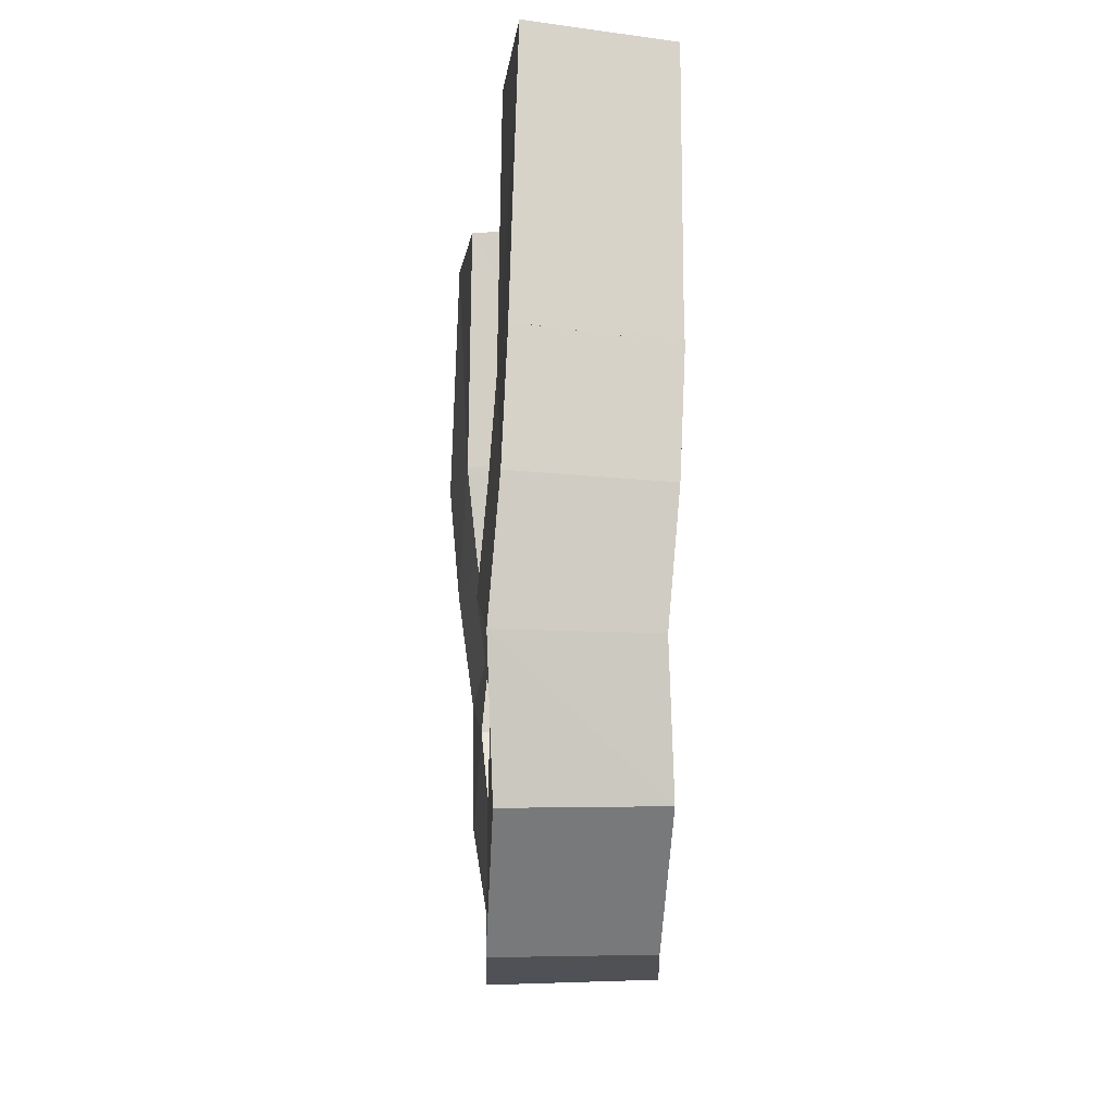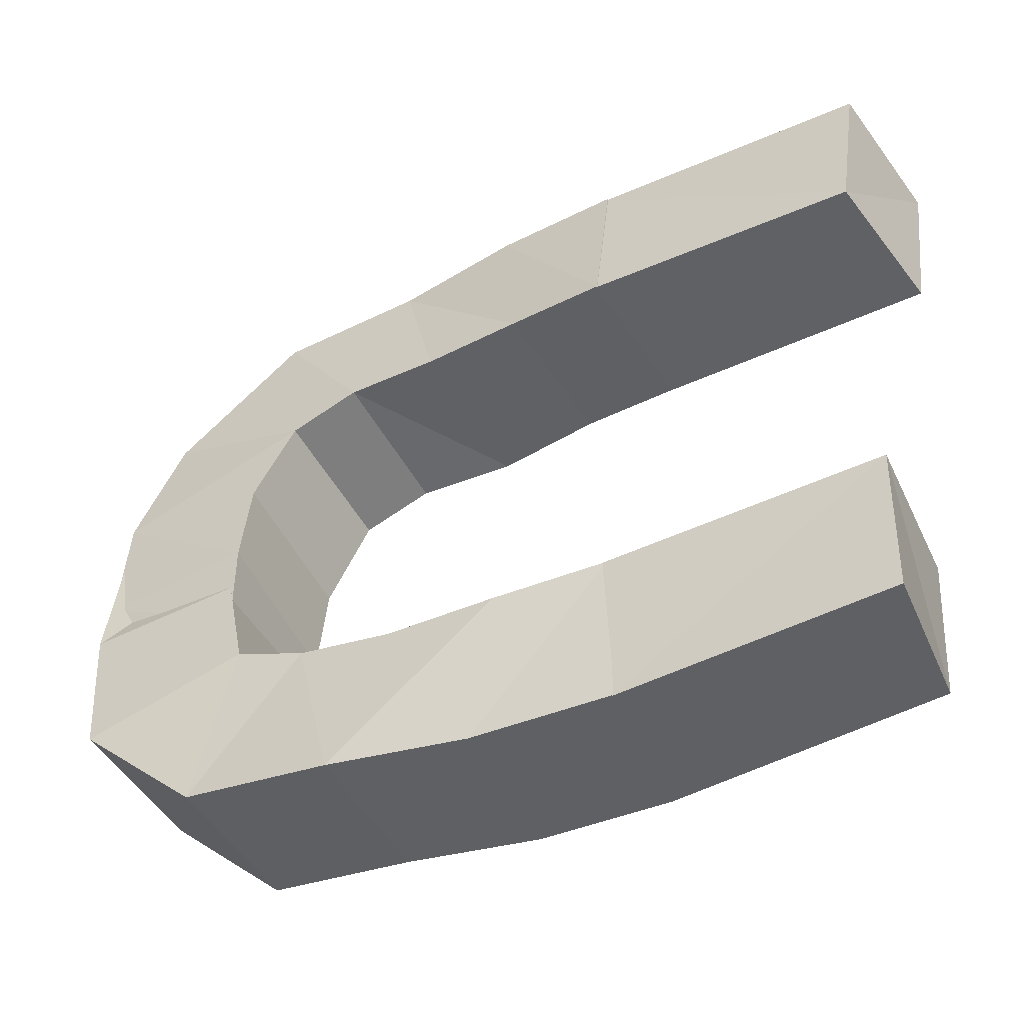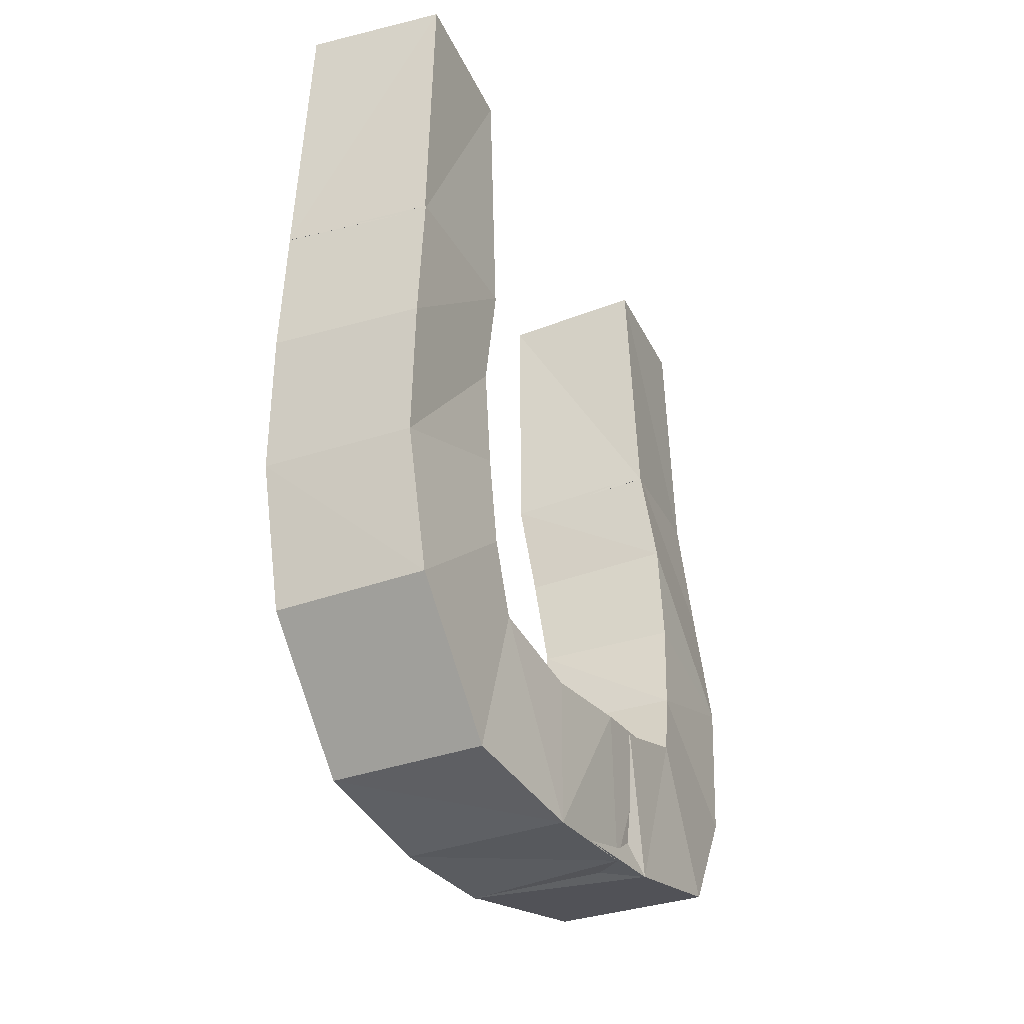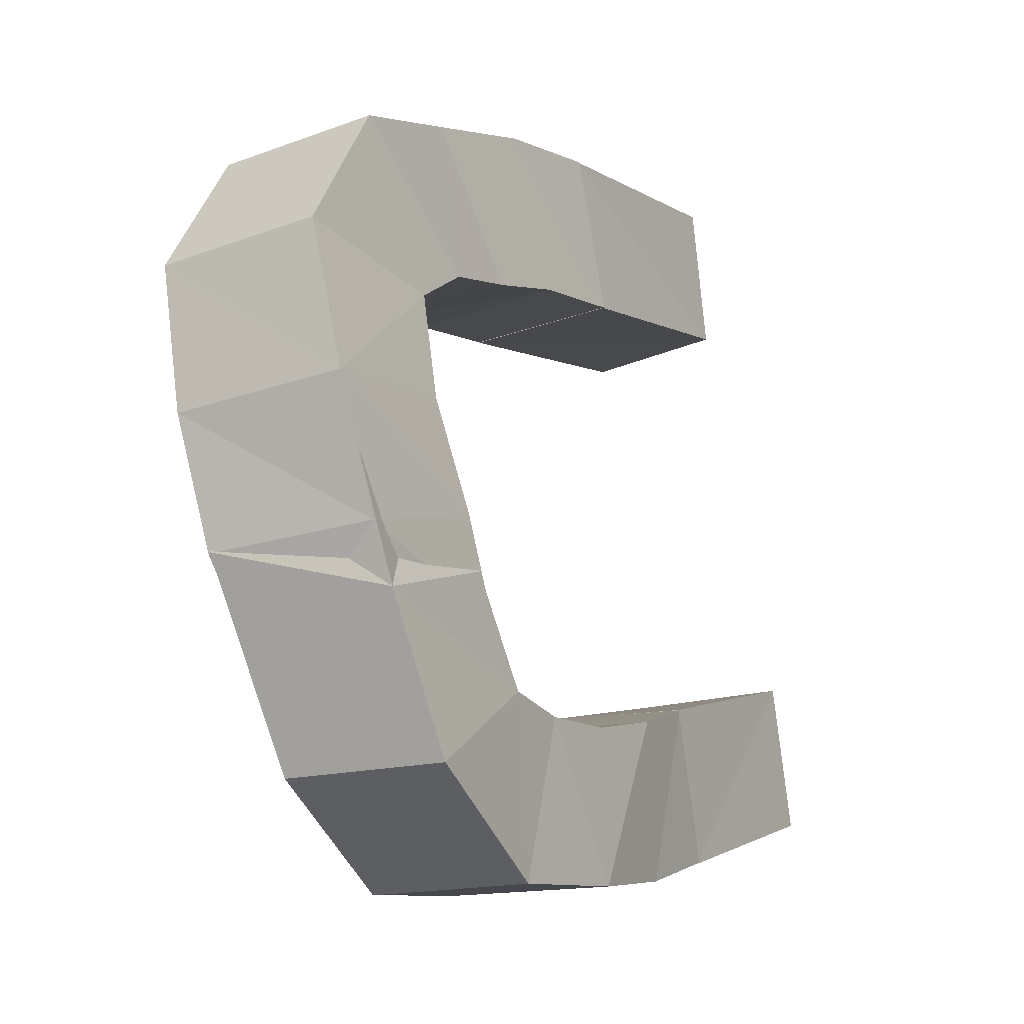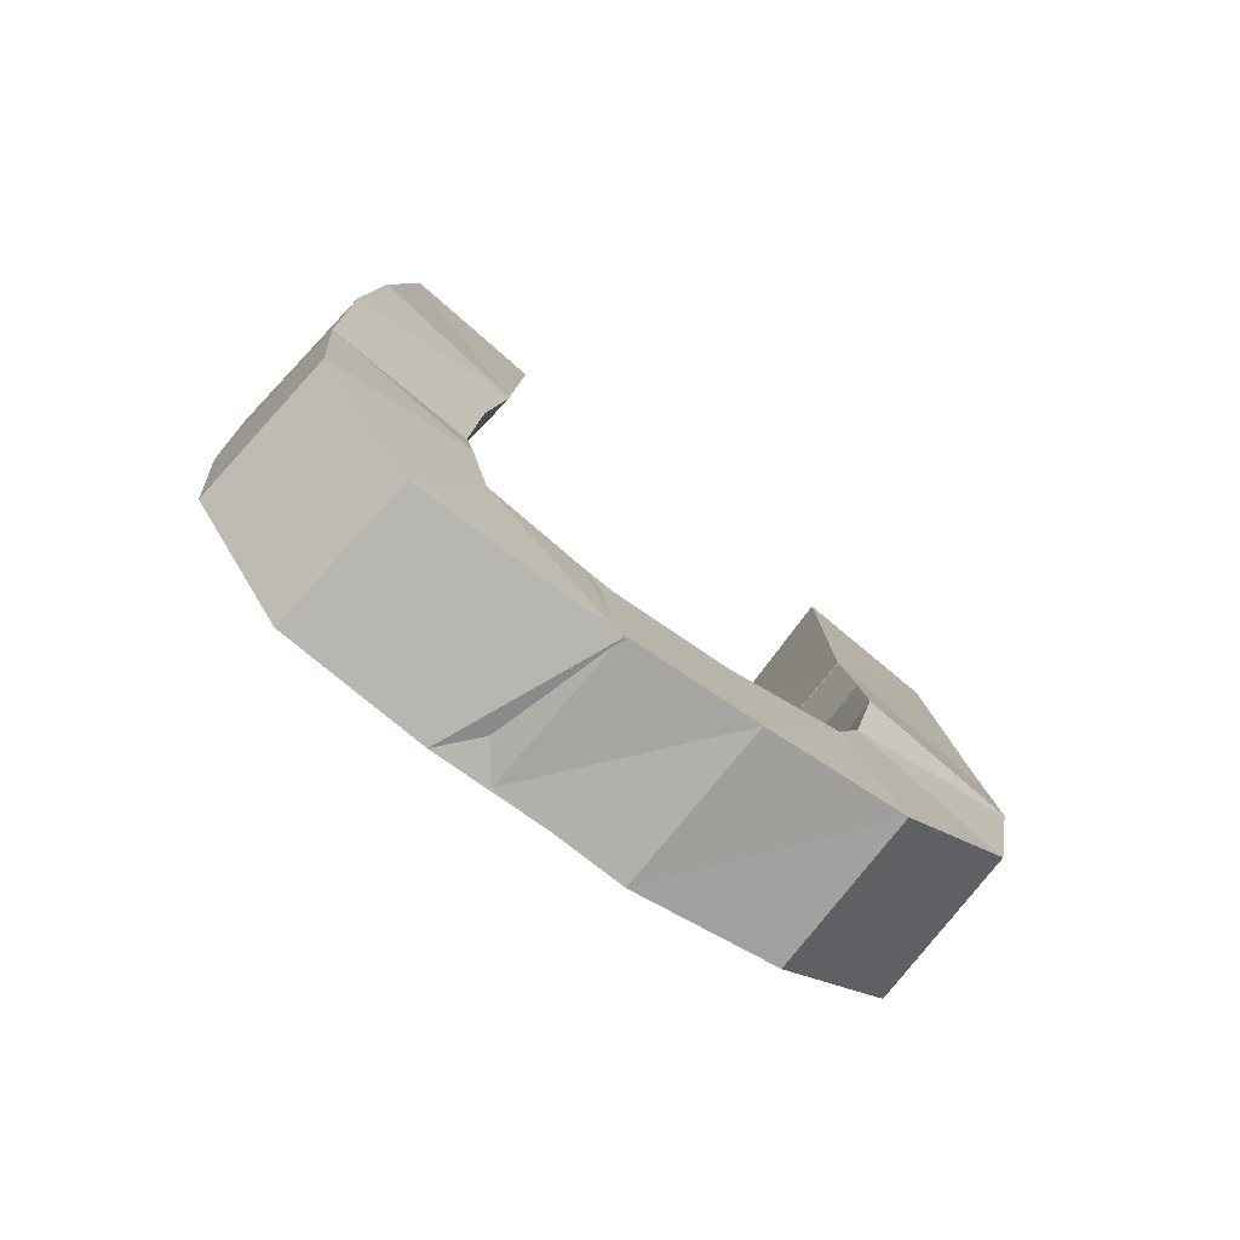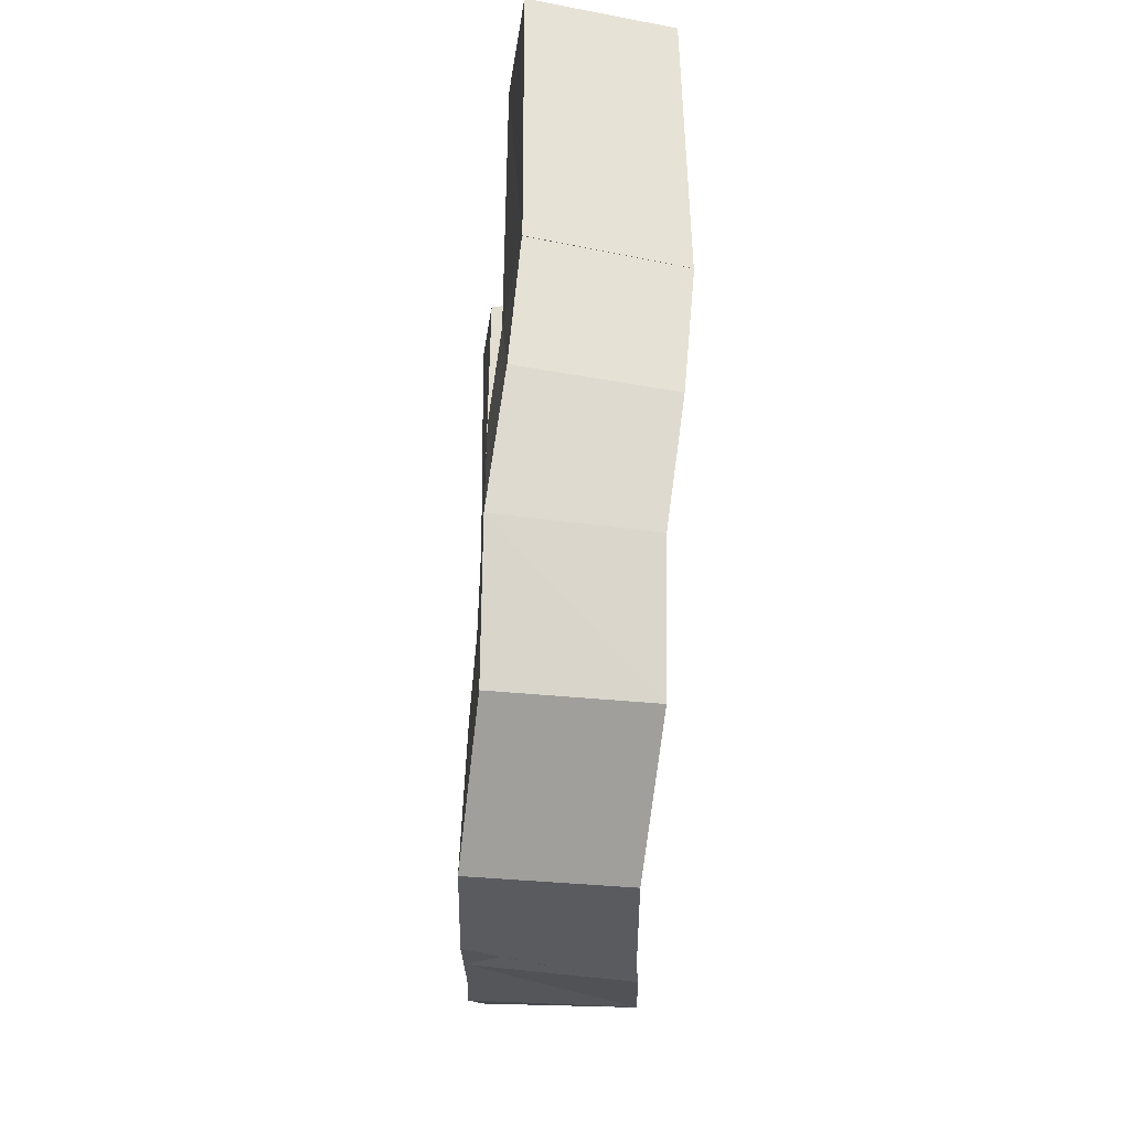
<metadata>
{"format":"obj","ext":"obj","renderer":"f3d","projection":"perspective","resolution":1024,"background":"white","views":[{"elev":-10.9,"azim":-15.7,"up":"+Y"},{"elev":-39.2,"azim":120.0,"up":"+Z"},{"elev":-33.2,"azim":14.9,"up":"+Y"},{"elev":-3.7,"azim":29.1,"up":"+Z"},{"elev":-78.0,"azim":-138.7,"up":"+Y"},{"elev":-20.9,"azim":166.3,"up":"+Y"}]}
</metadata>
<code>
v -0.1872 0.08556 0.4566
v -0.173 0.4542 0.4475
v 0.0142 0.4368 0.4751
v 0.04075 0.4242 0.2874
v -0.1431 0.4476 0.2525
v -0.1489 0.07961 0.2535
v 0.01045 0.06705 0.489
v 0.04927 0.0695 0.286
v 0.0642 -0.6236 0.1864
v 0.07082 -0.4378 0.04871
v 0.1068 -0.6314 0.05751
v -0.1066 -0.5095 0.1279
v -0.08453 -0.4552 0.02375
v -0.07929 -0.6253 0.01836
v -0.09465 -0.6142 0.1492
v 0.1592 0.1299 -0.4552
v 0.1381 0.1164 -0.2535
v -0.06047 0.08871 -0.2691
v -0.0392 0.1028 -0.473
v 0.0393 -0.4605 0.1841
v 0.1406 -0.4223 -0.08751
v 0.1496 -0.6219 -0.1097
v -0.05784 -0.4277 -0.1194
v -0.07179 -0.6442 -0.06992
v 0.166 -0.3786 -0.2228
v -0.03369 -0.3858 -0.2449
v 0.1899 -0.5801 -0.2947
v -0.009779 -0.5874 -0.3168
v 0.1644 -0.286 -0.2539
v 0.1977 -0.4124 -0.4354
v -0.0353 -0.2933 -0.2761
v -0.001991 -0.4196 -0.4575
v 0.1632 -0.1627 -0.2694
v 0.1993 -0.2172 -0.4551
v -0.02257 -0.1745 -0.2826
v -0.0003563 -0.2299 -0.4745
v 0.1576 -0.02331 -0.2656
v 0.1774 -0.04181 -0.4648
v -0.04154 -0.04395 -0.2835
v -0.02174 -0.06246 -0.4827
v -0.0588 0.4408 -0.2572
v 0.1287 0.4586 -0.2321
v 0.1387 0.111 -0.2534
v 0.1592 0.1265 -0.4561
v 0.1525 0.4661 -0.4279
v -0.03367 0.4418 -0.4455
v -0.05995 0.08401 -0.2703
v -0.03851 0.1004 -0.4734
v -0.02469 -0.5975 -0.2289
v -0.06531 -0.4301 -0.07792
v -0.07366 -0.6438 -0.07162
v -0.04077 -0.4138 -0.2083
v 0.1507 -0.4102 -0.1446
v 0.1282 -0.4256 -0.02104
v 0.1275 -0.6261 -0.03907
v 0.1428 -0.5999 -0.1737
v -0.1868 0.08852 0.4564
v -0.1485 0.08702 0.2537
v 0.0499 0.07065 0.2866
v 0.01161 0.07215 0.4892
v -0.1039 -0.4425 0.06279
v -0.116 -0.6457 0.085
v 0.09209 -0.4378 0.1107
v 0.09409 -0.6393 0.1221
v -0.1427 -0.4077 0.198
v 0.05536 -0.4044 0.2362
v -0.1594 -0.6148 0.2578
v 0.03864 -0.6114 0.296
v -0.1495 -0.3168 0.2339
v -0.1891 -0.4552 0.4061
v 0.04859 -0.3134 0.2722
v 0.009012 -0.4518 0.4443
v -0.1709 -0.1937 0.2484
v -0.2047 -0.2611 0.4355
v -0.006071 -0.2631 0.4708
v 0.04149 -0.193 0.28
v -0.1604 -0.05421 0.2594
v -0.1948 -0.08492 0.4558
v 0.03832 -0.06399 0.2926
v 0.00395 -0.0947 0.4891
o group1023498138
g mesh1023498138
f 3 2 1
f 6 5 4
f 1 6 7
f 4 2 3
f 4 3 7
f 2 5 6
f 4 8 6
f 6 8 7
f 7 8 4
f 1 7 3
f 6 1 2
f 4 5 2
f 43 42 41
f 46 45 44
f 47 44 43
f 41 42 46
f 47 41 46
f 44 45 42
f 44 48 46
f 47 48 44
f 46 48 47
f 41 47 43
f 42 43 44
f 42 45 46
f 11 10 9
f 10 13 12
f 13 14 12
f 14 11 15
f 19 18 17 16
f 20 12 15
f 22 21 10
f 21 23 10
f 23 14 13
f 24 22 14
f 25 21 22
f 25 26 23 21
f 26 24 23
f 28 27 22 24
f 30 29 25
f 29 31 26 25
f 31 32 28 26
f 32 30 27 28
f 34 33 29
f 35 31 29
f 35 36 31
f 36 34 32
f 38 37 34
f 37 39 35
f 39 40 36 35
f 40 38 34 36
f 17 37 38
f 18 39 37
f 18 40 39
f 19 16 38 40
f 14 15 12
f 10 20 9
f 38 16 17
f 18 19 40
f 26 28 24
f 22 27 25
f 25 27 30
f 29 30 34
f 34 30 32
f 36 32 31
f 11 9 15
f 15 9 20
f 10 11 22
f 22 11 14
f 12 20 10
f 23 13 10
f 37 17 18
f 23 24 14
f 29 33 35
f 37 33 34
f 35 33 37
f 51 50 49
f 50 54 53 52
f 54 55 53
f 55 51 56
f 60 59 58 57
f 52 53 56
f 62 61 50
f 61 63 54 50
f 63 64 54
f 64 62 55
f 65 61 62
f 65 66 63 61
f 66 64 63
f 68 67 64
f 70 69 65
f 69 71 66 65
f 71 72 68 66
f 72 70 67 68
f 74 73 69
f 73 71 69
f 76 75 71
f 75 74 72
f 78 77 73 74
f 77 79 73
f 79 80 75
f 80 78 74 75
f 58 77 78
f 58 59 79 77
f 59 80 79
f 60 57 78 80
f 55 56 53
f 50 52 49
f 78 57 58
f 59 60 80
f 66 68 64
f 62 67 65
f 65 67 70
f 69 70 74
f 74 70 72
f 75 72 71
f 51 49 56
f 56 49 52
f 50 51 62
f 62 51 55
f 64 55 54
f 67 62 64
f 73 76 71
f 79 76 73
f 75 76 79

</code>
